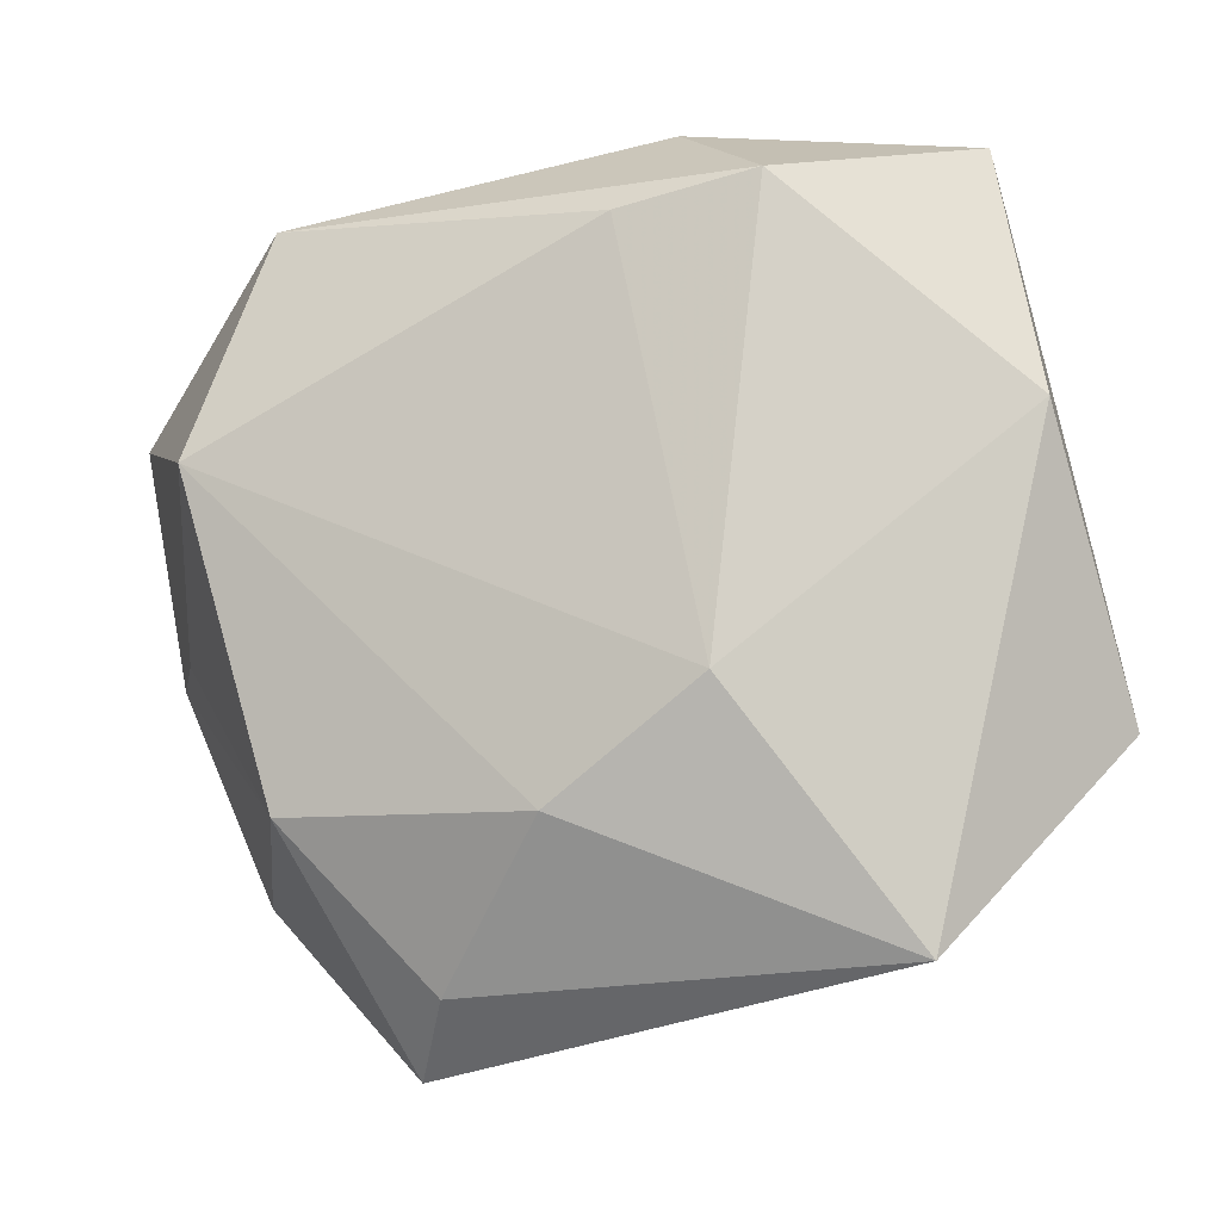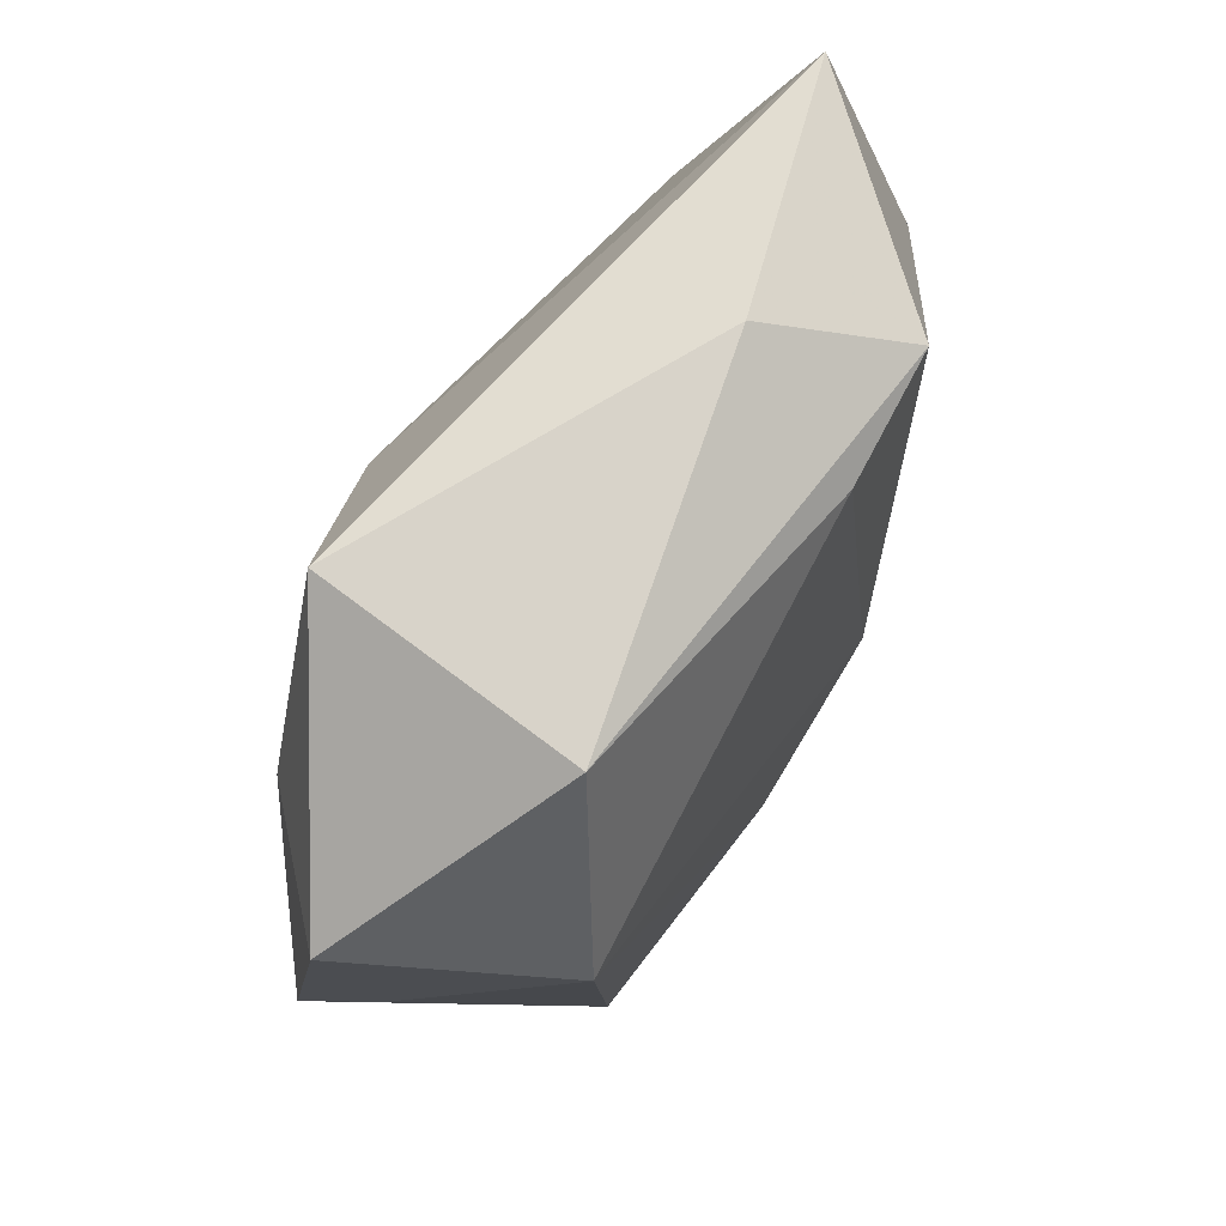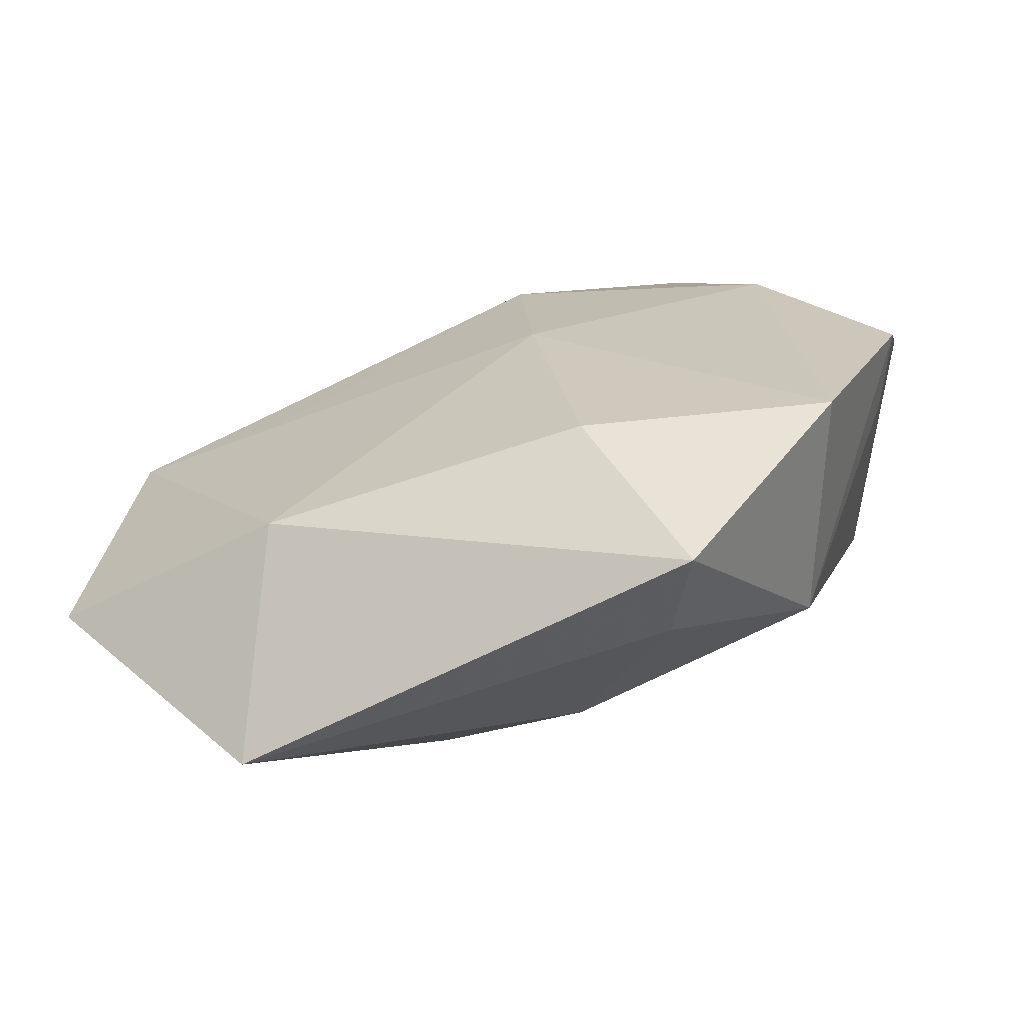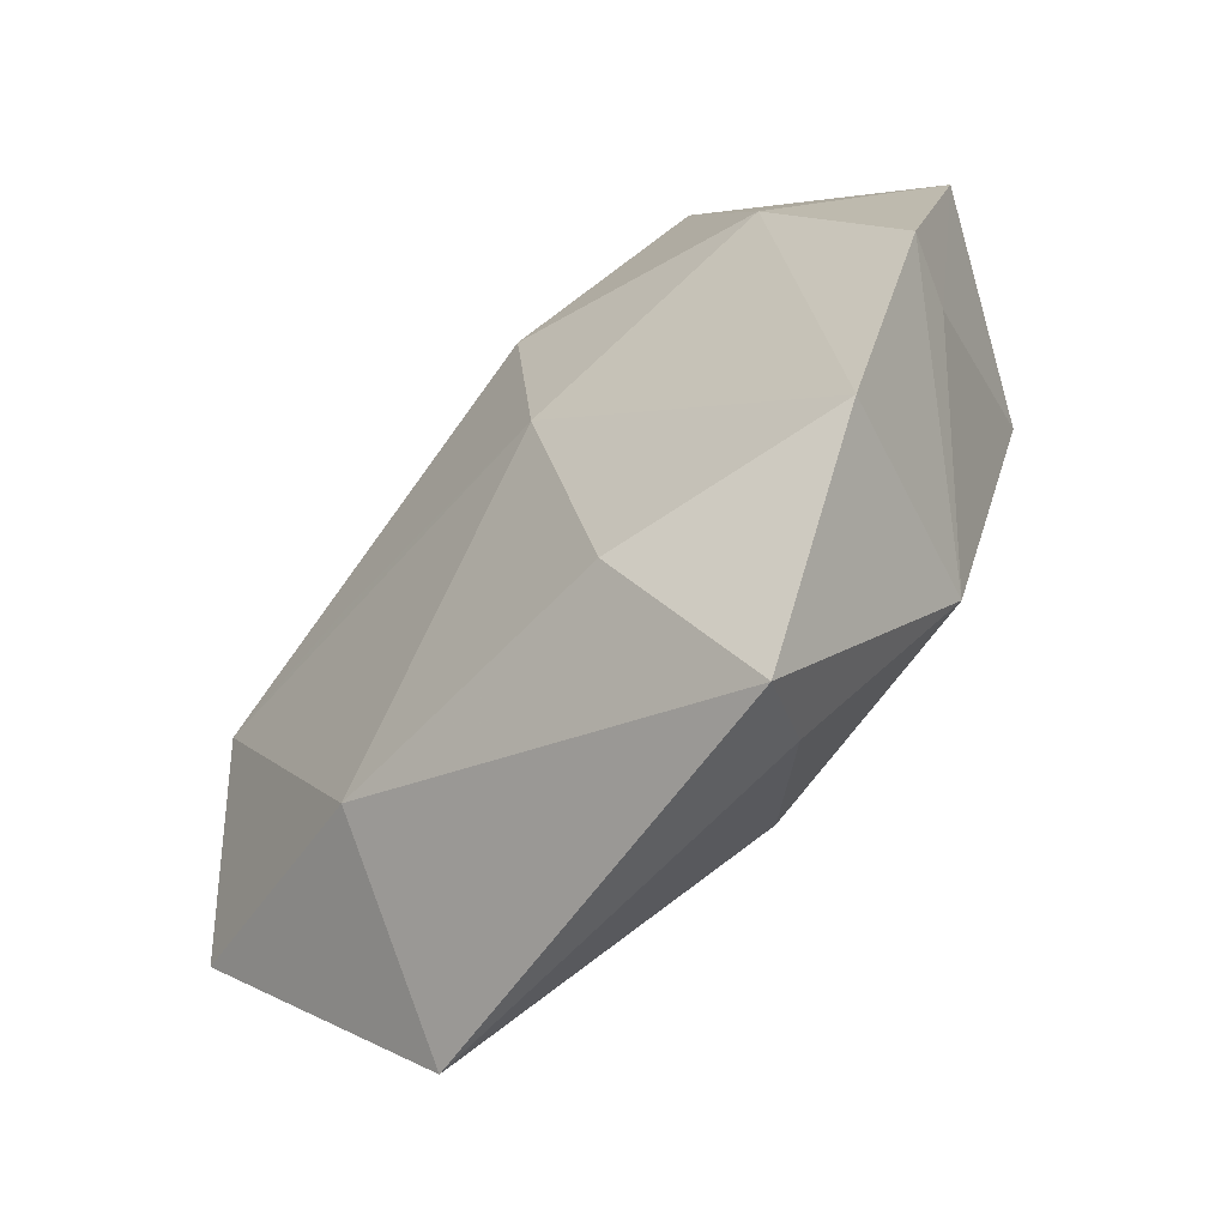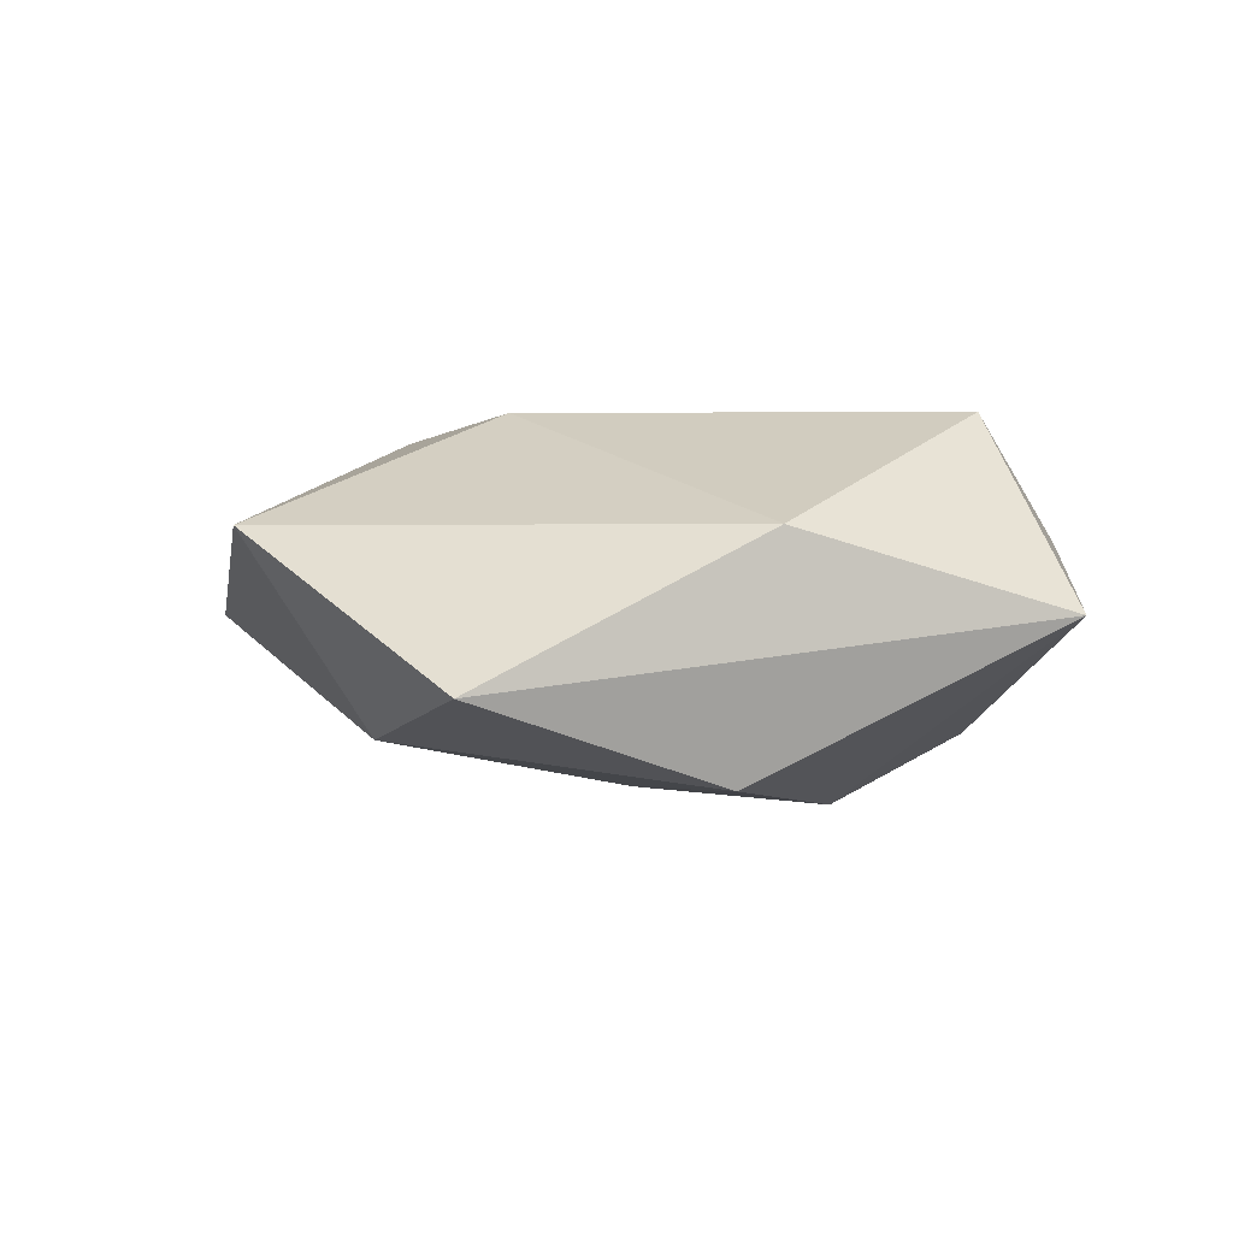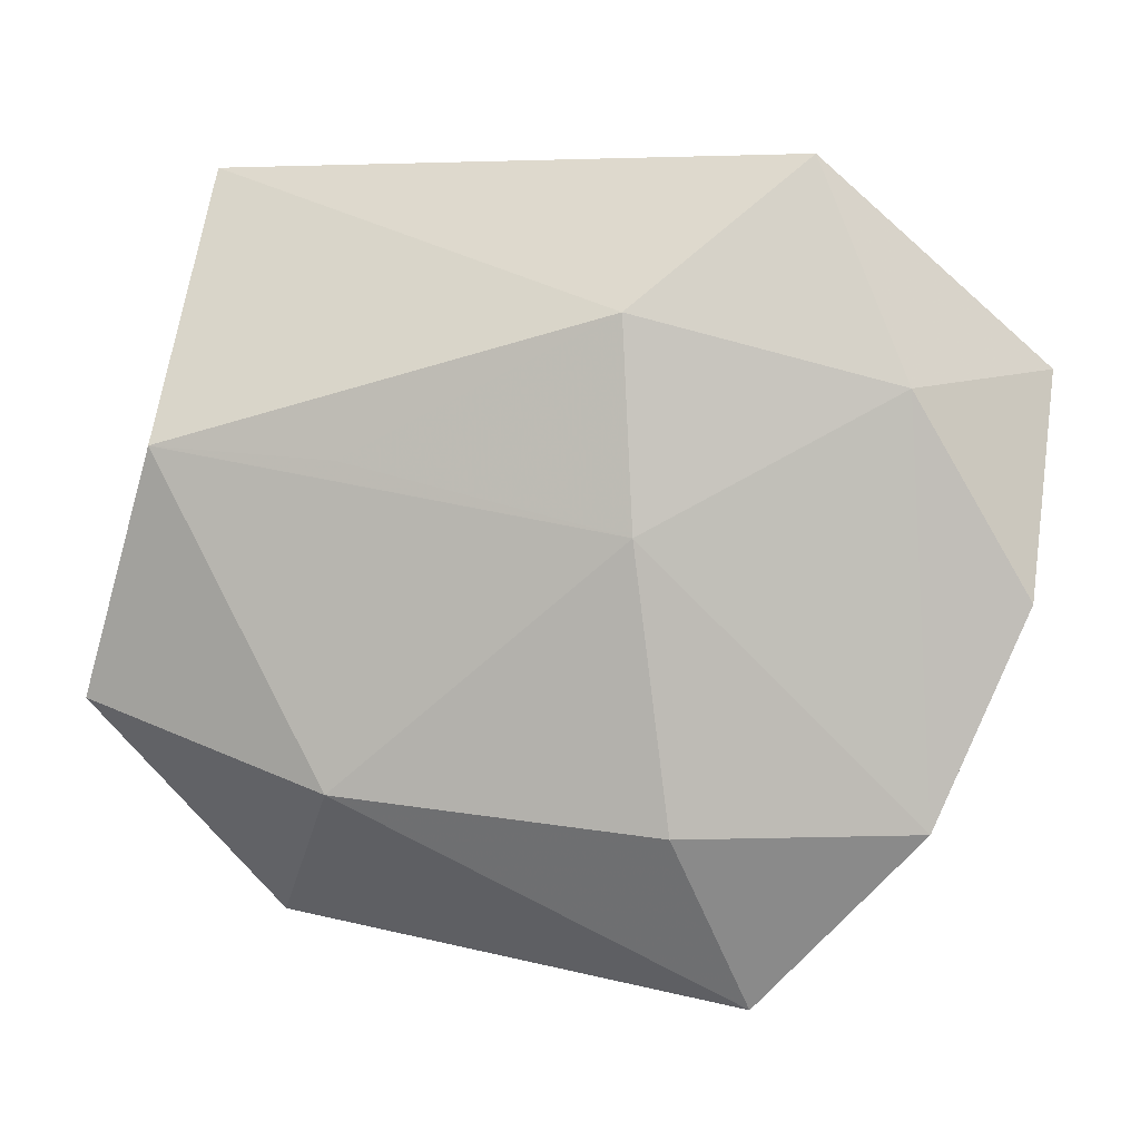
<metadata>
{"format":"obj","ext":"obj","renderer":"f3d","projection":"perspective","resolution":1024,"background":"white","views":[{"elev":-12.8,"azim":14.3,"up":"+Y"},{"elev":62.7,"azim":-61.4,"up":"+Y"},{"elev":-76.9,"azim":-162.2,"up":"+Y"},{"elev":-66.8,"azim":-133.5,"up":"+Y"},{"elev":0.7,"azim":91.1,"up":"+Z"},{"elev":-4.5,"azim":-172.6,"up":"+Y"}]}
</metadata>
<code>
v -0.02717 0.03626 -0.01582
v 0.005397 0.02936 0.01978
v 0.03316 -0.04175 0.007949
v 0.04529 0.01144 0.007752
v -0.04506 -0.008511 -0.001315
v -0.04872 -0.009566 -0.008986
v -0.03805 -0.03306 -0.008643
v -0.01185 -0.0335 -0.01443
v -0.03114 0.03281 0.01307
v -0.0366 0.01186 -0.01609
v 0.02197 0.005115 -0.01893
v -0.01466 -0.04421 0.006943
v -0.008828 -0.003395 -0.02085
v -0.001967 -0.02801 0.01777
v -0.02969 -0.02717 0.01421
v 0.03947 0.04031 -0.0007807
v -0.01905 -0.05162 -0.001456
v 0.04218 0.007204 -0.01731
v -0.03894 0.007863 0.01791
v 0.024 -0.02902 -0.01361
v 0.02025 0.03236 0.01979
v -0.008026 0.01908 -0.02286
v 0.05139 -0.01867 -0.0082
v 0.009185 0.0417 0.006642
v 0.0148 -0.01593 0.0201
v -0.05137 0.01556 -0.003096
f 1 26 9
f 9 26 19
f 7 13 8
f 10 26 1
f 10 13 7
f 19 26 5
f 21 9 2
f 2 9 19
f 24 16 1
f 1 9 24
f 21 16 24
f 24 9 21
f 15 14 19
f 19 5 15
f 4 16 21
f 23 16 4
f 20 8 13
f 22 10 1
f 13 10 22
f 1 16 22
f 18 16 23
f 18 22 16
f 23 20 18
f 18 20 13
f 6 10 7
f 26 10 6
f 6 5 26
f 7 15 6
f 6 15 5
f 19 14 25
f 25 2 19
f 21 2 25
f 25 4 21
f 8 20 17
f 7 8 17
f 17 15 7
f 13 22 11
f 11 18 13
f 22 18 11
f 3 25 14
f 3 20 23
f 3 17 20
f 23 4 3
f 4 25 3
f 12 3 14
f 17 3 12
f 14 15 12
f 15 17 12

</code>
